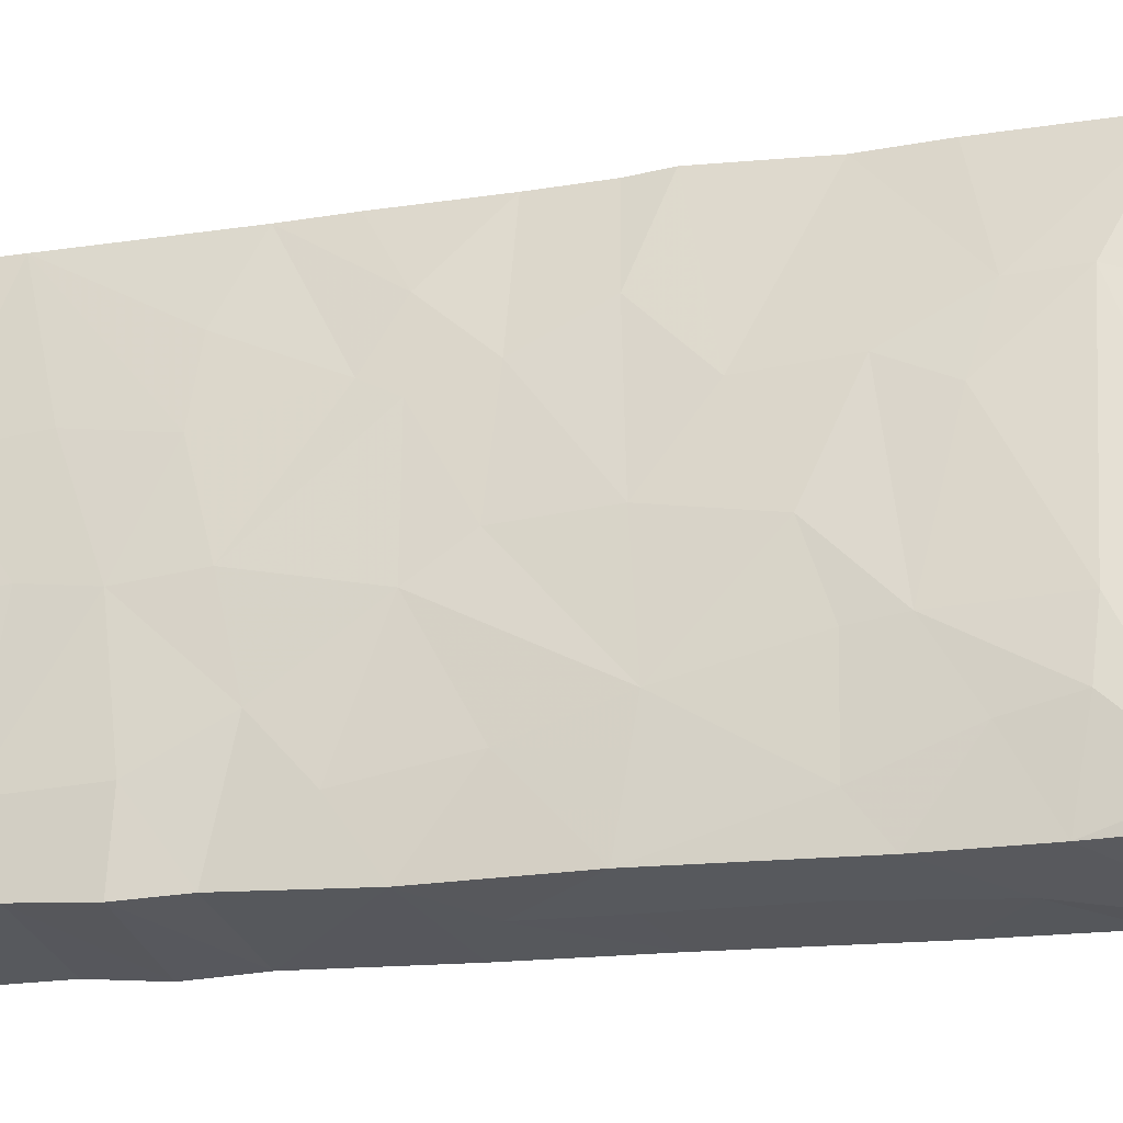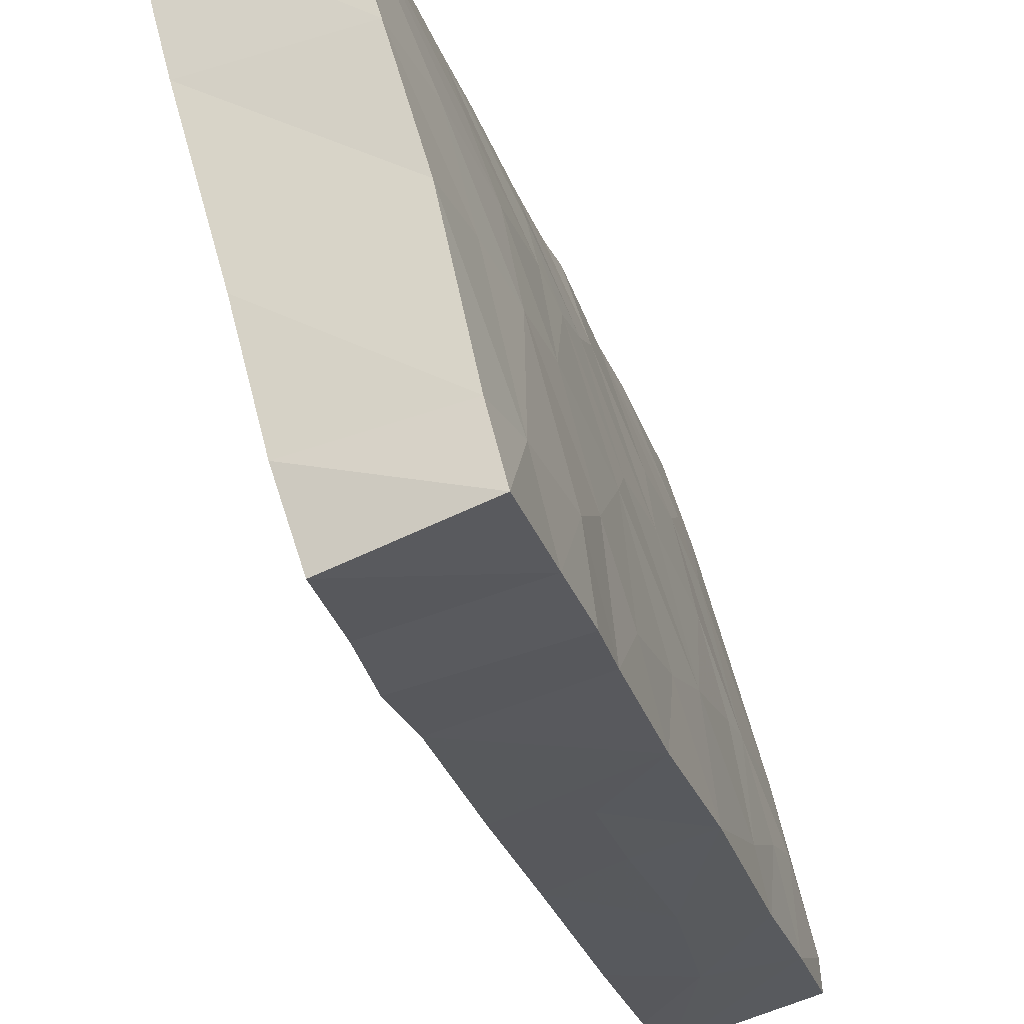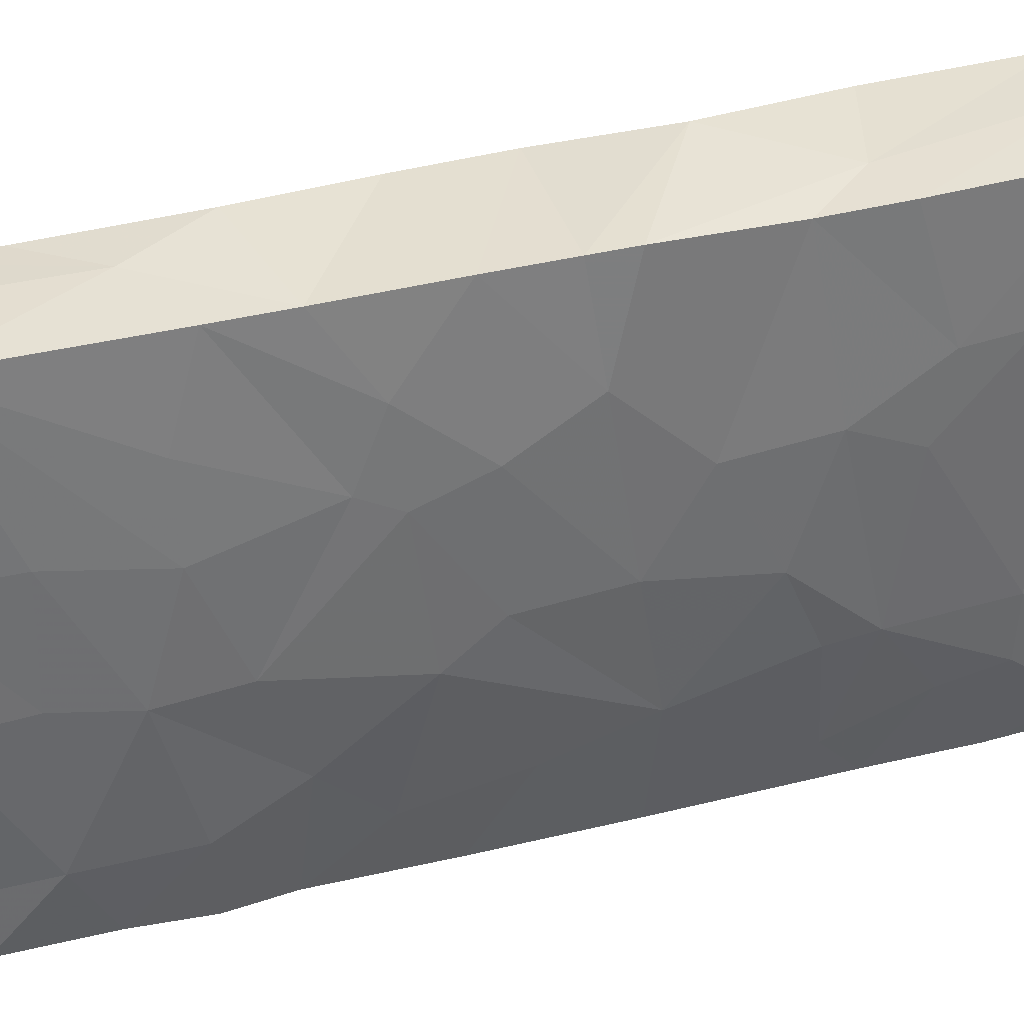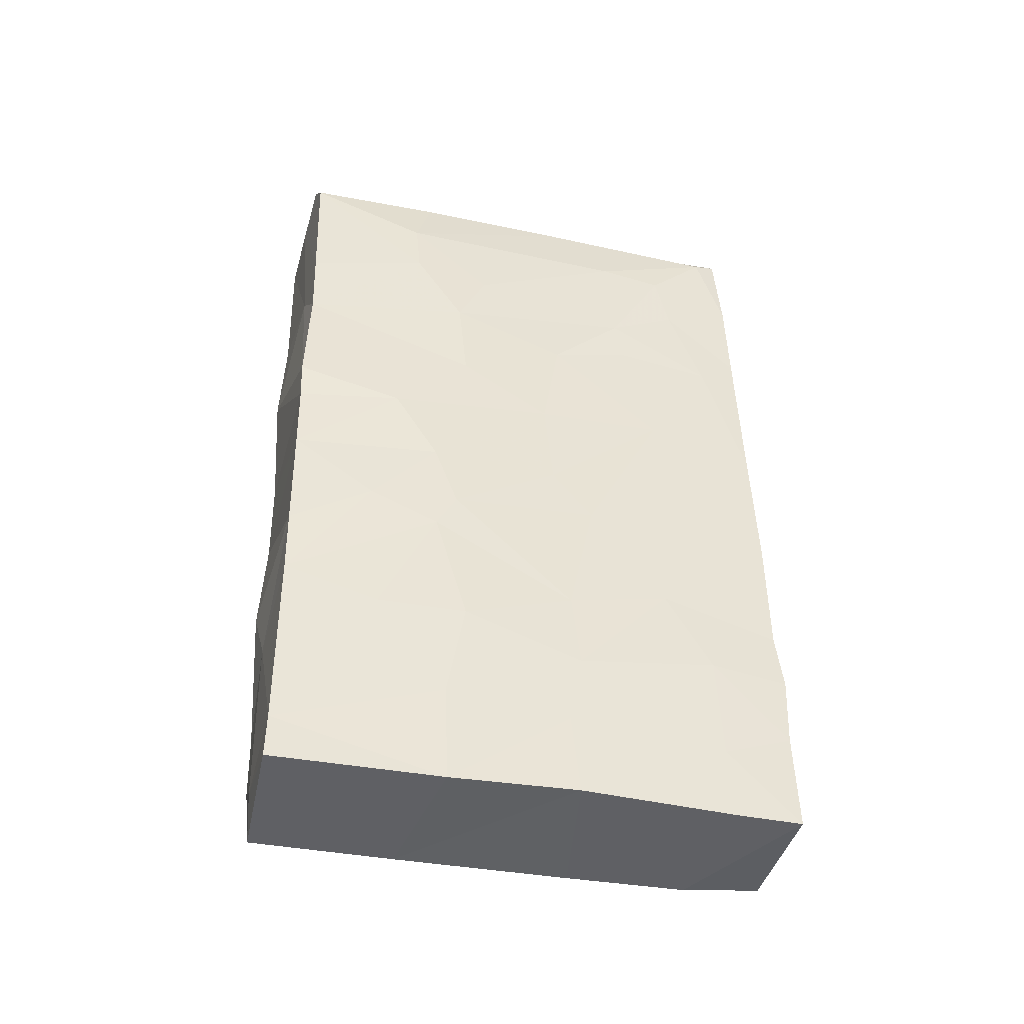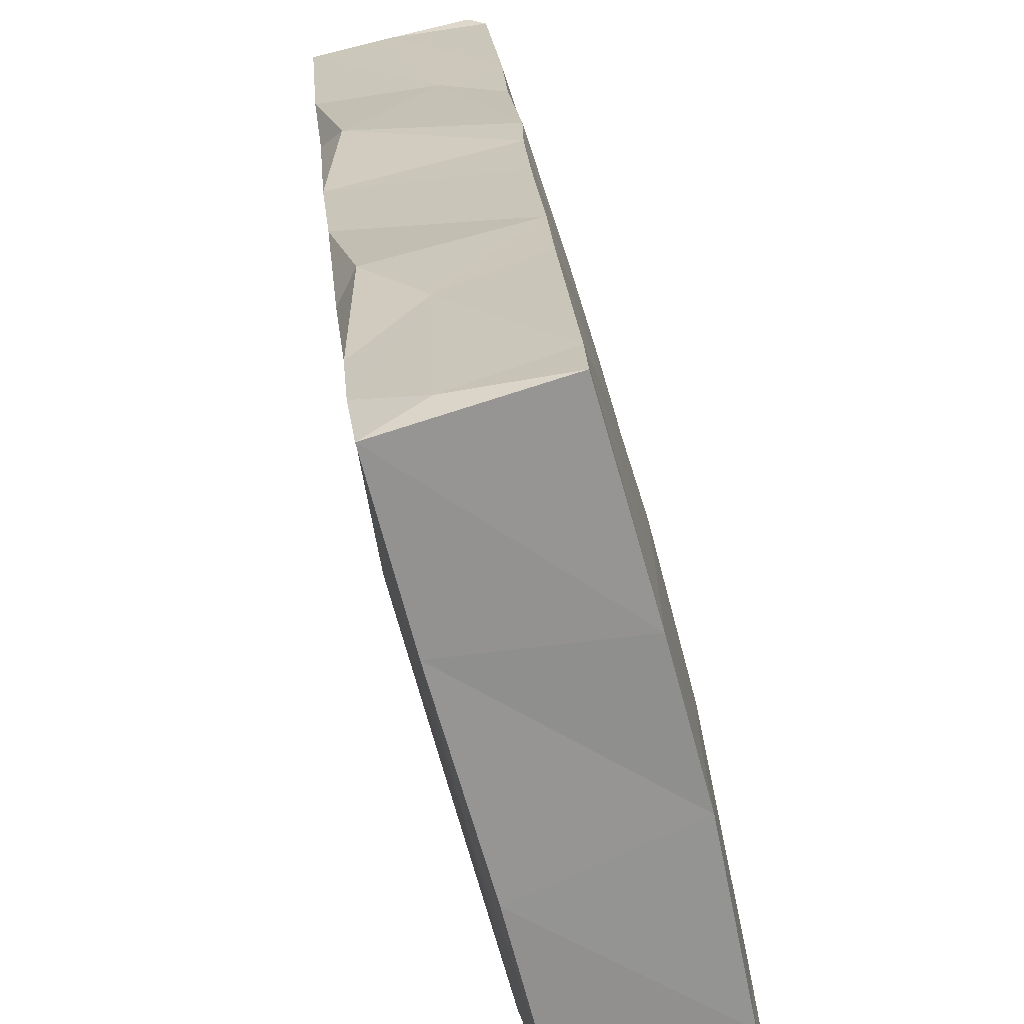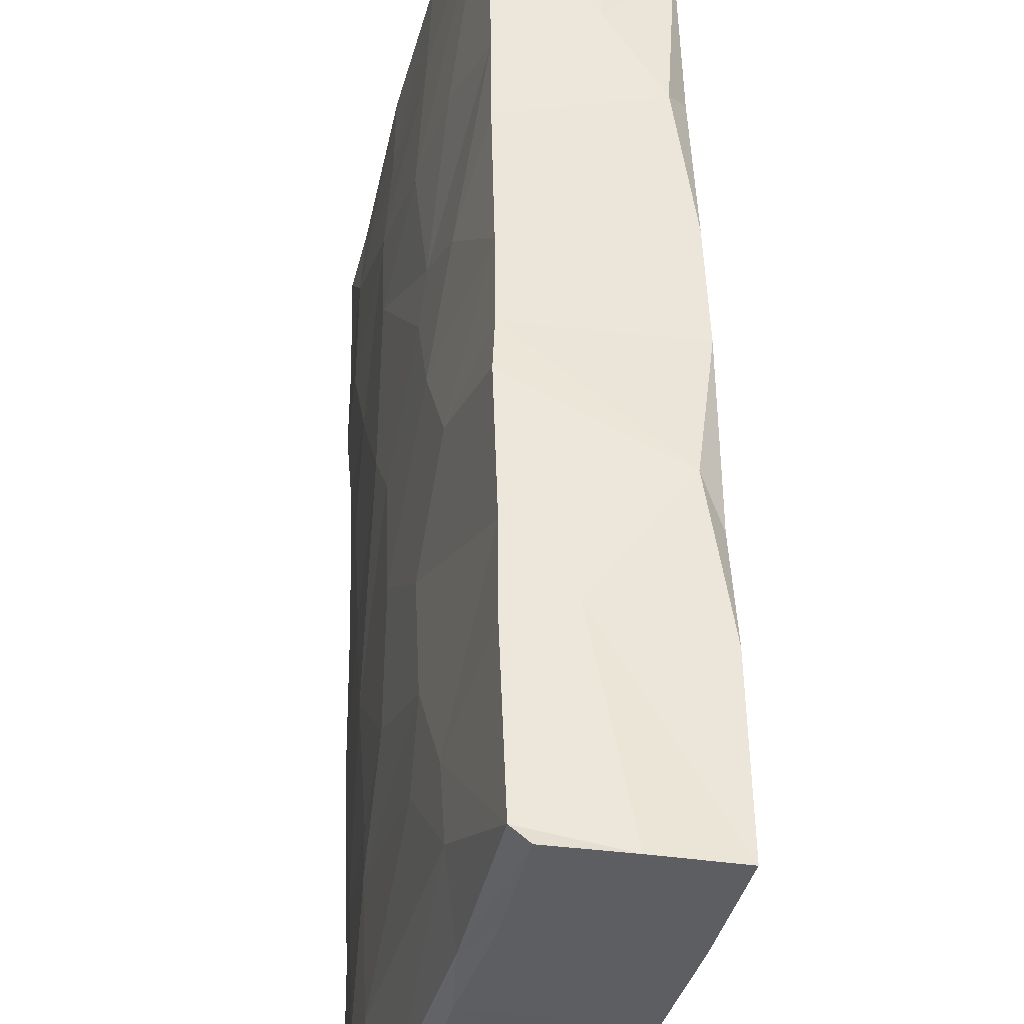
<metadata>
{"format":"obj","ext":"obj","renderer":"f3d","projection":"perspective","resolution":1024,"background":"white","views":[{"elev":-16.7,"azim":109.0,"up":"+Z"},{"elev":-28.7,"azim":19.0,"up":"+Z"},{"elev":50.5,"azim":77.7,"up":"+Z"},{"elev":-44.1,"azim":61.4,"up":"+Y"},{"elev":22.2,"azim":-2.6,"up":"+Z"},{"elev":52.8,"azim":-179.3,"up":"+Z"}]}
</metadata>
<code>
v 0.03257 -0.01931 -0.03409
v 0.01171 0.1314 0.03588
v -0.0194 0.1109 0.009292
v 0.007512 -0.0282 0.06233
v 0.02623 -0.00186 -0.001798
v -0.02362 0.1245 0.02784
v 0.004248 0.01751 -0.05691
v 0.004794 0.07234 0.06242
v -0.01857 -0.02376 0.02907
v 0.01357 0.007246 0.04242
v 0.01658 0.1269 0.01878
v 0.005118 0.05598 0.06227
v -0.03052 0.1592 0.05594
v 0.02762 0.1628 -0.04956
v -0.01451 0.1221 -0.01055
v -0.02636 0.1153 0.03997
v 0.01666 0.0339 0.03022
v 0.03099 0.03582 -0.0364
v 0.01831 -0.01555 0.02731
v -0.013 -0.001939 -0.001142
v -0.007398 0.1605 -0.03448
v -0.00989 0.02204 -0.0182
v -0.01367 0.1502 -0.01035
v 0.01211 0.04092 0.04498
v -0.0195 0.1604 0.0132
v 0.0314 0.07881 -0.05045
v -0.02281 -0.02627 0.05459
v -0.02512 0.16 0.03365
v 0.01627 0.1618 -0.01014
v -0.02954 0.125 0.05548
v 0.002933 -0.03572 -0.0405
v -0.02443 0.07838 0.03372
v 0.01957 0.007053 0.02359
v -0.02268 0.1363 0.02427
v 0.03198 -0.03497 -0.03594
v -0.007155 0.06412 -0.03341
v 0.01072 0.1452 0.03664
v 0.01261 0.07473 0.04026
v 0.008817 0.1597 0.03207
v -0.00211 0.1472 -0.05702
v 0.03326 0.01849 -0.0504
v 0.002963 0.1607 0.04123
v -0.009699 0.1341 -0.02818
v 0.006374 0.01463 0.06212
v -0.0005031 -0.02162 -0.04013
v 0.003558 0.1247 0.06204
v -0.004443 0.03371 -0.0372
v 0.001913 0.1573 0.06242
v 0.03466 -0.01181 -0.05032
v 0.0009141 0.08063 -0.05701
v -0.01395 0.1606 -0.009076
v -0.01394 -0.03794 0.02296
v 0.002361 0.05054 -0.05713
v -0.01102 0.04794 -0.01881
v -0.01091 0.07763 -0.02333
v -0.02332 -0.01162 0.0548
v 0.01771 -0.03754 0.02605
v -0.008153 -0.02991 -0.004824
v -0.02731 0.06977 0.05508
v 0.01715 0.05817 -0.05408
v -0.001371 0.1603 0.06256
v 0.02553 0.01564 -9.231e-05
v -0.02471 0.01812 0.05249
v -0.0009828 0.1199 -0.0572
v 0.01601 0.05737 0.03083
v -0.0217 -0.03893 0.05356
v 0.003823 0.1078 0.06163
v -0.001215 0.1612 -0.05706
v 0.01556 0.1129 0.0253
v 0.02781 0.1599 -0.04383
v -0.02348 0.1014 0.02687
v -0.007689 0.1202 0.05985
v -0.00521 0.008599 -0.03166
v 0.004373 0.001448 -0.0577
v 0.02733 0.1307 -0.03286
v 0.0126 0.1334 -0.05454
v 0.005834 -0.01372 -0.05669
v 0.01762 0.1598 -0.00212
v 0.02933 0.06048 -0.03187
v -0.01771 0.1348 0.00499
v -0.006689 0.09279 -0.03813
v -0.02449 0.09633 0.05808
v -0.01181 -0.03392 0.05786
v 0.0258 0.04506 -0.006236
v 0.02237 0.1031 8.05e-05
v 0.00955 0.1612 0.01916
v -0.02367 0.03875 0.03841
v -0.02826 0.1038 0.05326
v -0.01131 0.004193 0.05881
v 0.02512 0.1203 -0.01644
v 0.006061 0.03001 0.06225
v -0.02175 0.02131 0.05768
v 0.02222 0.07865 0.004152
v 0.02891 0.1103 -0.04093
v 0.02506 -0.036 -0.001512
v 0.02375 0.1454 -0.01533
v 0.02501 -0.01793 0.0005956
v 0.02326 0.05672 0.002577
v -0.004701 -0.004558 -0.03196
v -0.02168 0.1471 0.02407
v -0.003596 -0.03703 -0.01427
v 0.02778 0.08216 -0.02467
v 0.01635 0.07794 -0.05401
v -0.01941 0.0711 0.01042
v 0.03213 0.04704 -0.05115
v 0.005048 0.08157 0.06293
v -0.0108 -0.01744 -0.003306
v 0.007842 -0.03345 -0.05735
v 0.02544 0.1099 -0.01785
v 0.007501 -0.0382 0.06249
v 0.03544 -0.03459 -0.05032
v -0.02802 0.1413 0.04633
v 0.02892 0.1408 -0.05042
v 0.01674 0.09167 0.02372
v 0.02684 0.1443 -0.02962
v 0.03235 0.00469 -0.03301
v -0.02616 0.04764 0.0551
v -0.01549 0.1597 0.05943
v 0.0346 0.004604 -0.05115
v -0.01472 0.09204 -0.009492
v 0.02957 0.02282 -0.02307
v -0.01014 0.1126 -0.02731
v 0.02943 0.1182 -0.05071
v -0.0197 -0.002086 0.02747
v -0.01892 0.0203 0.01678
v 0.01626 0.1059 -0.05386
v 0.01784 0.04223 0.02582
f 53 50 60
f 126 50 64
f 40 68 76
f 77 108 45
f 108 77 49
f 77 74 49
f 49 74 119
f 7 119 74
f 103 50 126
f 64 40 76
f 7 53 105
f 53 60 105
f 60 50 103
f 111 31 108
f 111 108 49
f 119 7 41
f 74 73 7
f 68 40 21
f 126 64 76
f 77 99 74
f 7 105 41
f 60 103 26
f 53 36 50
f 76 68 113
f 7 47 53
f 123 126 76
f 108 31 45
f 74 99 73
f 105 60 26
f 103 126 26
f 26 126 123
f 76 113 123
f 113 68 14
f 77 45 99
f 7 73 47
f 41 105 18
f 50 81 64
f 123 94 26
f 14 70 113
f 41 116 119
f 55 81 50
f 49 119 116
f 49 1 111
f 123 75 94
f 105 26 79
f 47 73 22
f 94 75 90
f 50 36 55
f 64 43 40
f 113 70 115
f 116 41 121
f 53 54 36
f 26 102 79
f 122 43 64
f 123 113 75
f 111 35 31
f 41 18 121
f 45 31 58
f 58 107 45
f 94 102 26
f 75 113 115
f 54 53 47
f 79 18 105
f 94 109 102
f 81 122 64
f 116 1 49
f 29 68 21
f 14 68 29
f 40 23 21
f 122 15 43
f 40 43 23
f 31 101 58
f 35 101 31
f 79 84 18
f 75 115 90
f 1 95 35
f 115 70 96
f 81 120 122
f 29 70 14
f 47 22 54
f 18 84 121
f 1 116 5
f 102 84 79
f 96 70 78
f 70 29 78
f 35 95 101
f 29 21 51
f 95 1 97
f 1 5 97
f 116 121 5
f 21 23 51
f 55 120 81
f 102 109 85
f 80 43 15
f 45 107 99
f 84 102 98
f 115 96 90
f 54 104 36
f 36 104 55
f 5 121 62
f 120 3 122
f 73 99 20
f 98 102 93
f 73 20 22
f 102 85 93
f 3 15 122
f 54 22 125
f 121 84 62
f 95 52 101
f 101 52 58
f 22 20 125
f 96 11 90
f 43 80 23
f 99 107 20
f 55 104 120
f 120 71 3
f 96 78 37
f 25 51 23
f 86 29 51
f 29 86 78
f 125 104 54
f 90 11 69
f 33 5 62
f 3 6 15
f 80 15 6
f 85 114 93
f 90 69 85
f 20 124 125
f 65 98 93
f 96 37 11
f 51 25 86
f 58 9 107
f 9 20 107
f 23 100 25
f 120 104 71
f 80 100 23
f 98 127 84
f 86 39 78
f 20 9 124
f 84 127 62
f 2 11 37
f 95 97 57
f 62 17 33
f 104 32 71
f 97 5 19
f 6 34 80
f 37 78 39
f 95 57 52
f 17 62 127
f 52 9 58
f 93 114 38
f 85 69 114
f 127 98 65
f 93 38 65
f 5 33 19
f 57 97 19
f 125 87 104
f 3 16 6
f 25 100 28
f 86 25 42
f 32 104 87
f 42 25 28
f 57 19 4
f 33 17 10
f 127 24 17
f 71 16 3
f 39 86 42
f 125 124 63
f 127 65 24
f 125 63 87
f 17 44 10
f 110 57 4
f 69 67 114
f 9 56 124
f 57 66 52
f 71 32 88
f 2 69 11
f 69 2 67
f 44 17 24
f 6 30 34
f 13 28 112
f 19 33 4
f 33 10 4
f 34 30 112
f 37 39 48
f 61 42 28
f 87 117 32
f 16 71 88
f 37 48 2
f 39 42 61
f 110 66 57
f 52 66 27
f 65 12 24
f 32 59 88
f 52 27 9
f 46 2 48
f 27 56 9
f 32 117 59
f 6 16 30
f 48 39 61
f 87 63 117
f 38 12 65
f 28 13 118
f 124 56 63
f 44 24 91
f 46 67 2
f 38 114 106
f 61 28 118
f 8 38 106
f 88 59 82
f 30 16 88
f 30 13 112
f 83 27 66
f 12 91 24
f 92 63 56
f 82 30 88
f 27 89 56
f 63 92 117
f 12 38 8
f 82 59 8
f 13 30 72
f 89 92 56
f 117 12 59
f 12 8 59
f 89 27 83
f 8 106 82
f 106 114 67
f 118 13 72
f 82 72 30
f 83 66 110
f 83 4 89
f 91 92 89
f 92 91 117
f 91 12 117
f 106 72 82
f 110 4 83
f 10 44 4
f 67 72 106
f 4 44 89
f 89 44 91
f 67 46 72
f 72 46 118
f 46 48 118
f 48 61 118
f 94 90 109
f 90 85 109
f 1 35 111
f 34 100 80
f 100 34 112
f 100 112 28

</code>
